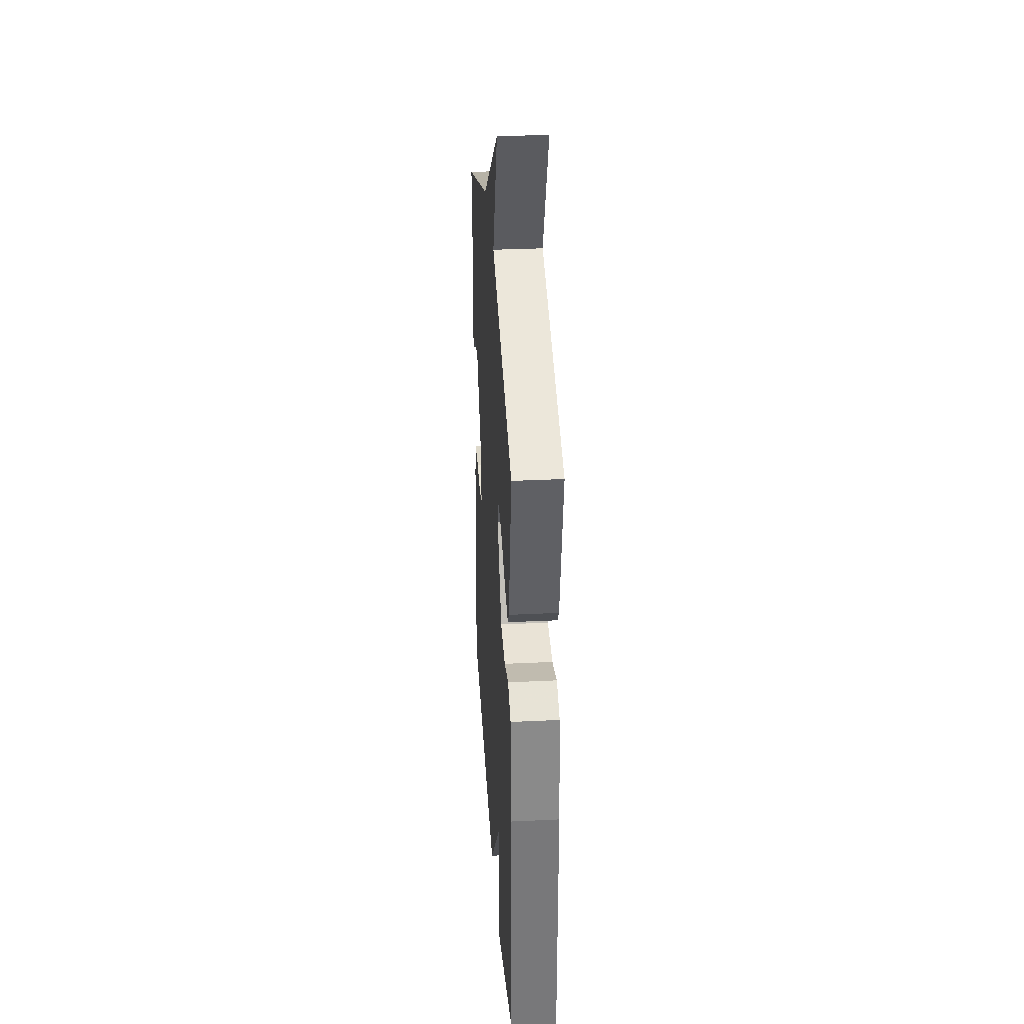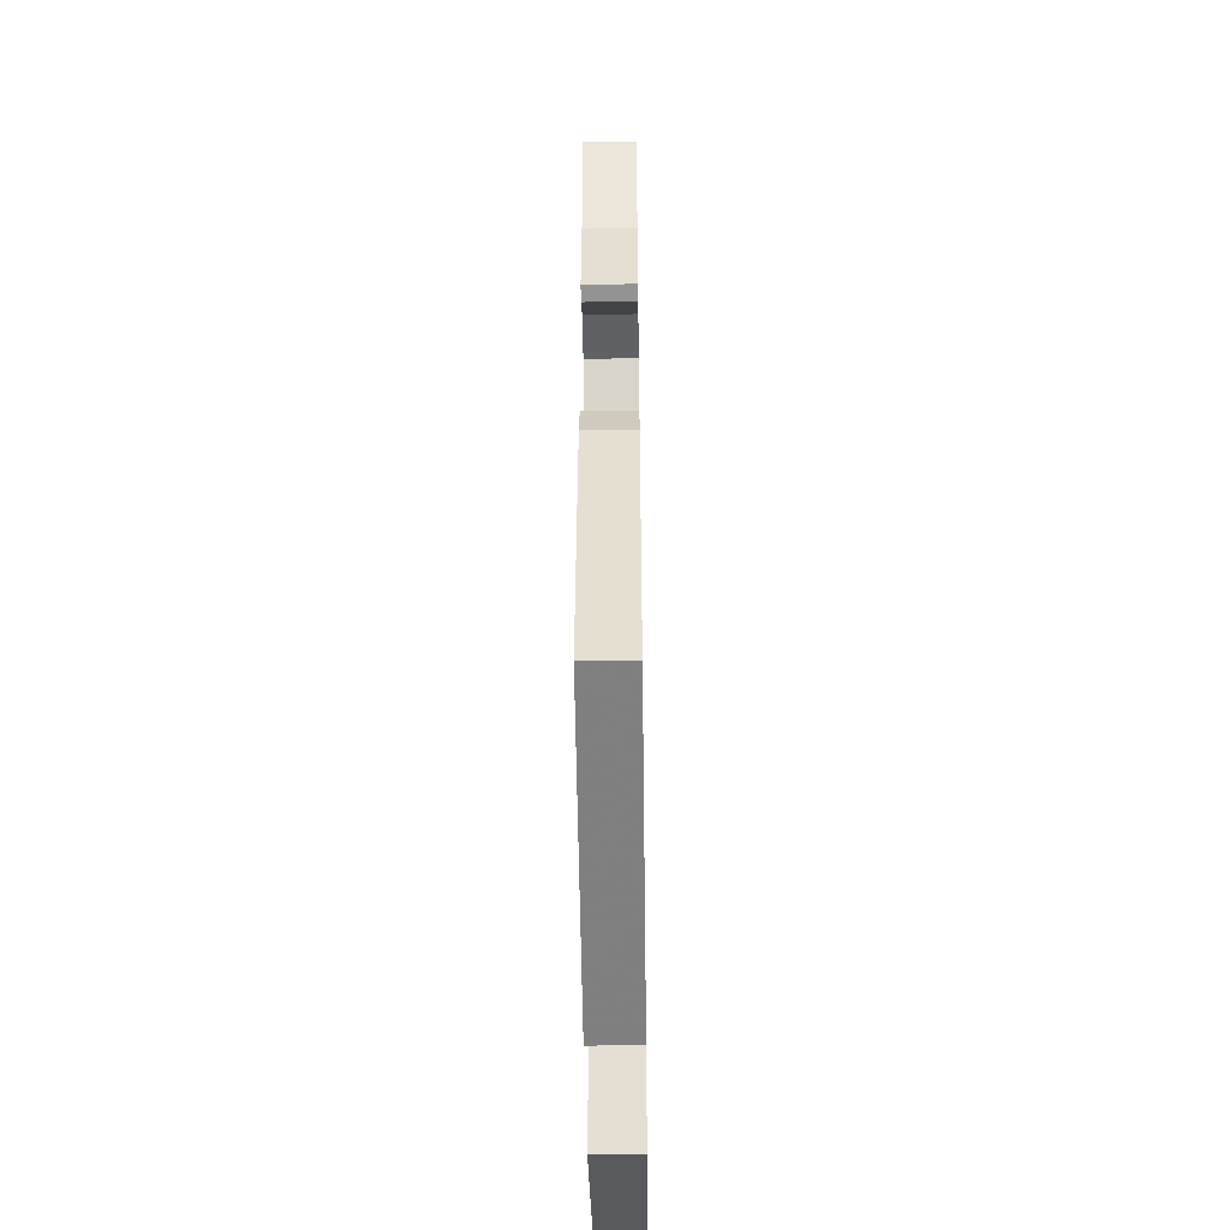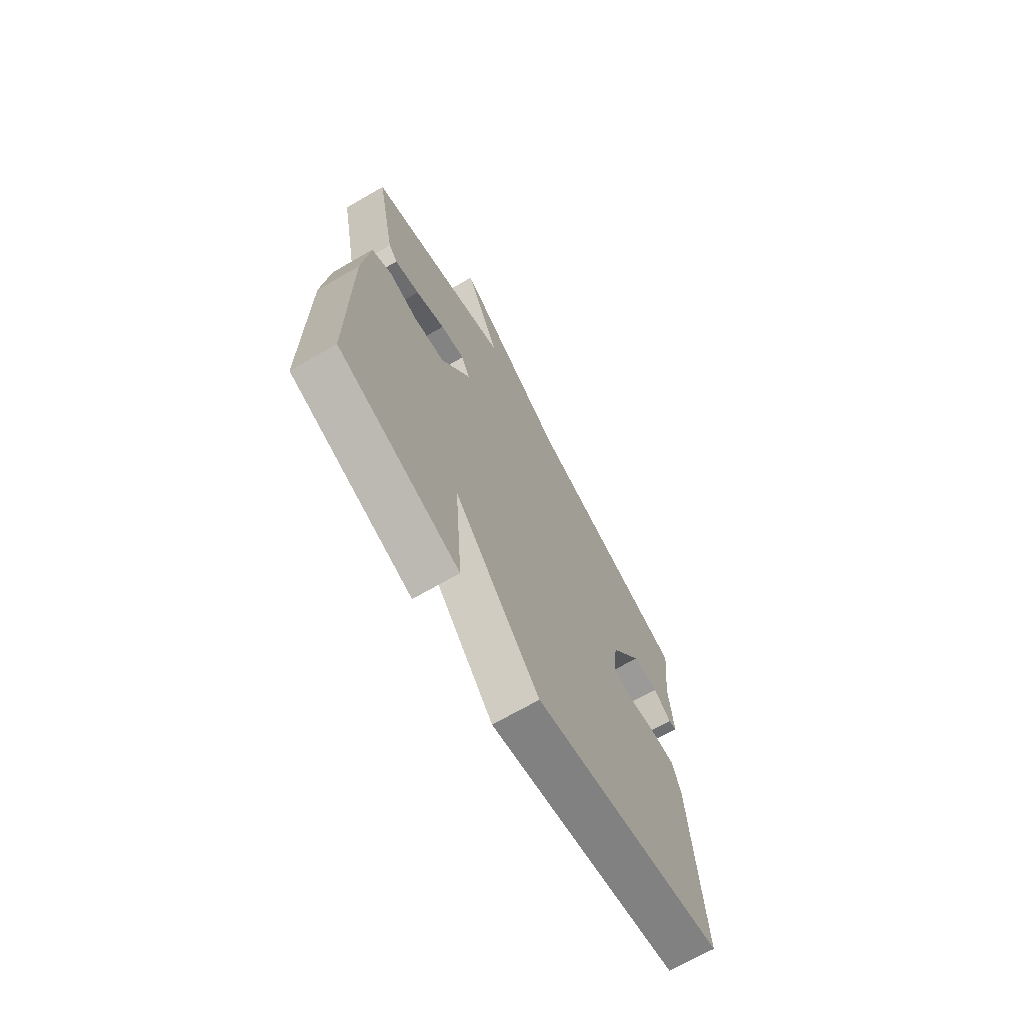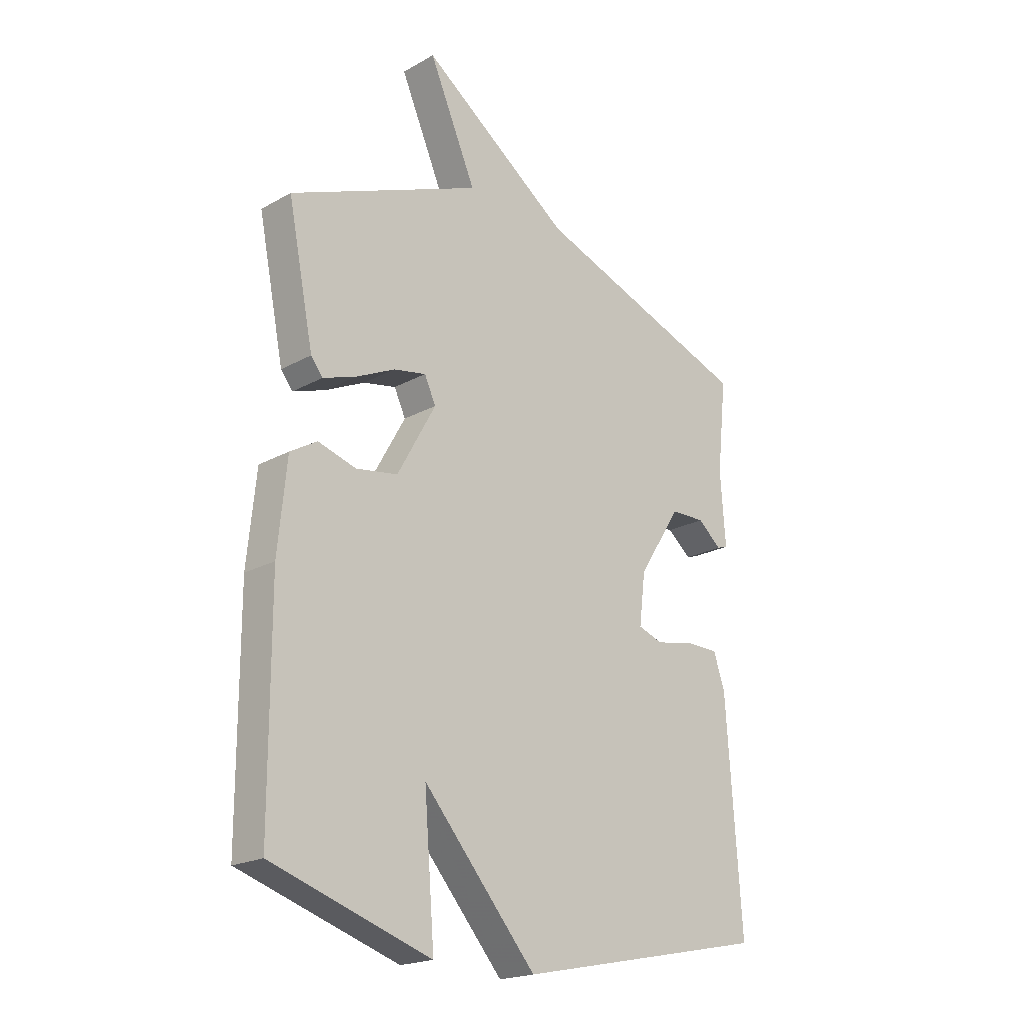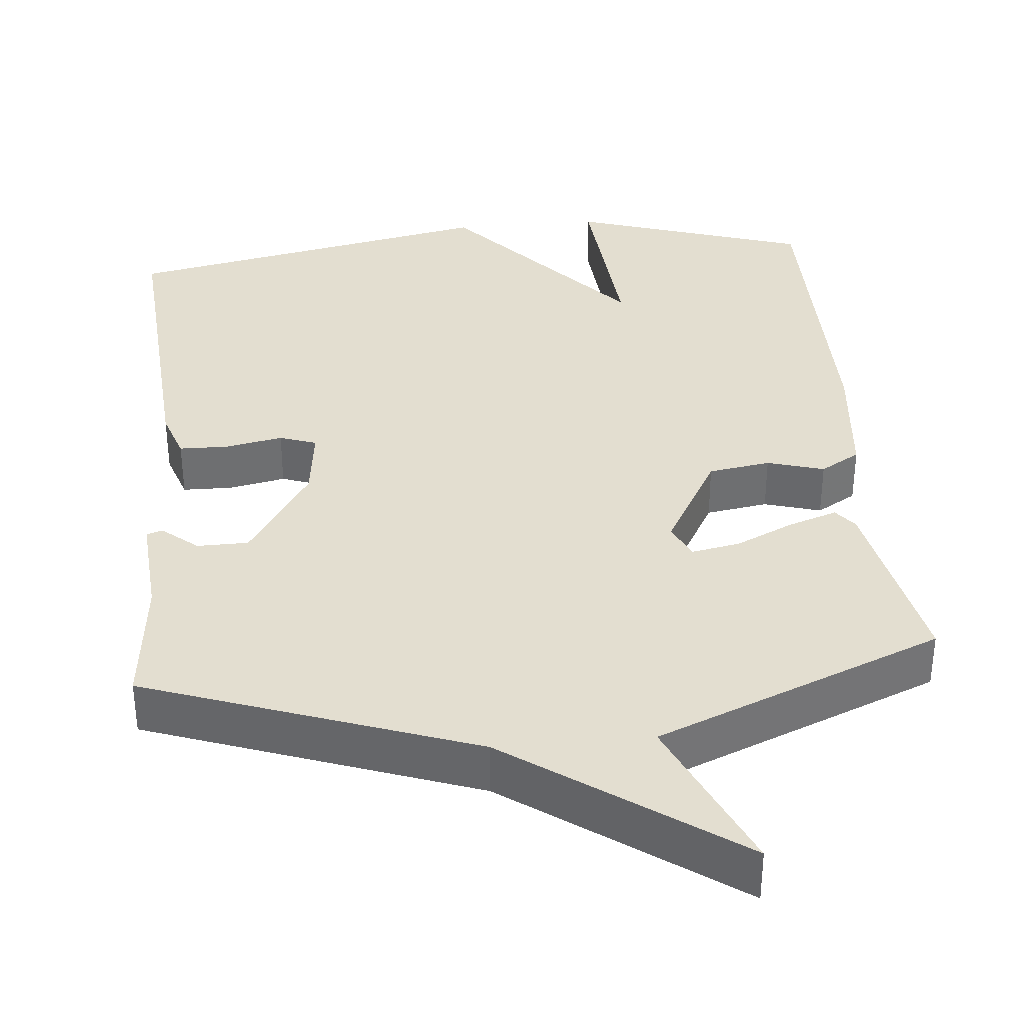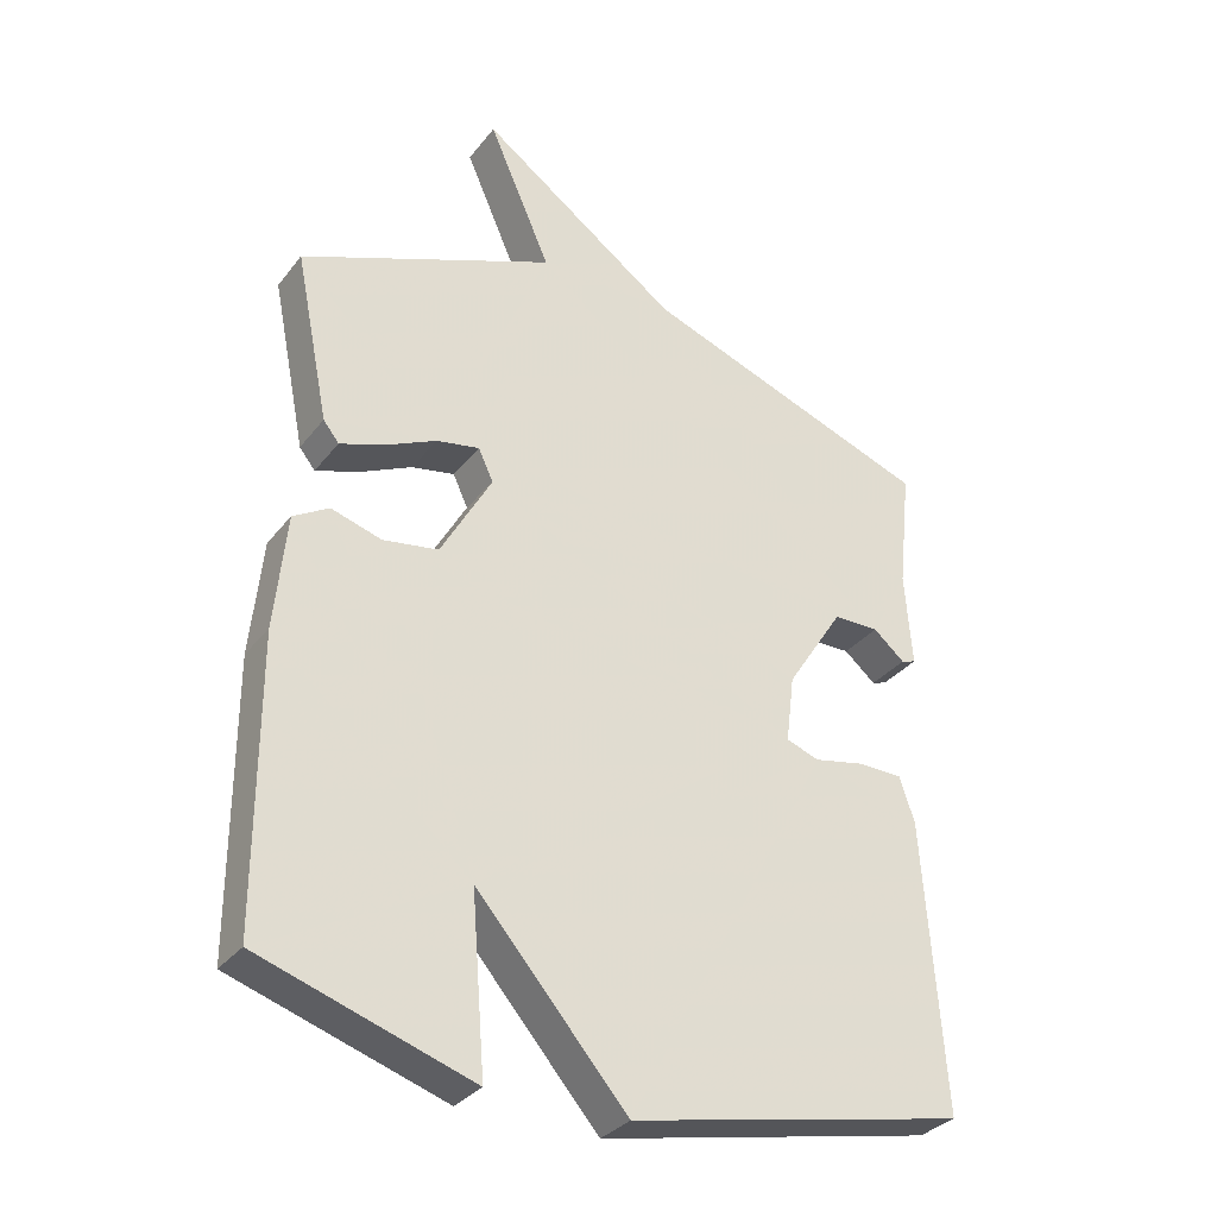
<metadata>
{"format":"obj","ext":"obj","renderer":"f3d","projection":"perspective","resolution":1024,"background":"white","views":[{"elev":32.6,"azim":86.1,"up":"+Z"},{"elev":-48.3,"azim":-89.2,"up":"+Z"},{"elev":-70.2,"azim":119.9,"up":"+Z"},{"elev":-20.4,"azim":135.3,"up":"+Z"},{"elev":35.7,"azim":-5.3,"up":"+Y"},{"elev":-32.4,"azim":148.5,"up":"+Z"}]}
</metadata>
<code>
v -0.5 0.07 -0.5
v -0.471 0.07 -0.079
v -0.449 0.07 -0.013
v -0.384 0.07 -0.012
v -0.31 0.07 -0.027
v -0.262 0.07 -0.01
v -0.274 0.07 0.088
v -0.357 0.07 0.217
v -0.424 0.07 0.218
v -0.47 0.07 0.179
v -0.491 0.07 0.186
v -0.481 0.07 0.324
v -0.5 0.07 0.5
v -0.074 0.07 0.654
v 0.218 0.07 0.864
v 0.126 0.07 0.654
v 0.5 0.07 0.5
v 0.45 0.07 0.25
v 0.427 0.07 0.221
v 0.363 0.07 0.243
v 0.287 0.07 0.279
v 0.224 0.07 0.291
v 0.202 0.07 0.244
v 0.277 0.07 0.11
v 0.358 0.07 0.097
v 0.432 0.07 0.119
v 0.484 0.07 0.088
v 0.501 0.07 -0.082
v 0.5 0.07 -0.5
v 0.191 0.07 -0.601
v 0.211 0.07 -0.348
v -0.009 0.07 -0.601
v -0.5 0 -0.5
v -0.471 0 -0.079
v -0.449 0 -0.013
v -0.384 0 -0.012
v -0.31 0 -0.027
v -0.262 0 -0.01
v -0.274 0 0.088
v -0.357 0 0.217
v -0.424 0 0.218
v -0.47 0 0.179
v -0.491 0 0.186
v -0.481 0 0.324
v -0.5 0 0.5
v -0.074 0 0.654
v 0.218 0 0.864
v 0.126 0 0.654
v 0.5 0 0.5
v 0.45 0 0.25
v 0.427 0 0.221
v 0.363 0 0.243
v 0.287 0 0.279
v 0.224 0 0.291
v 0.202 0 0.244
v 0.277 0 0.11
v 0.358 0 0.097
v 0.432 0 0.119
v 0.484 0 0.088
v 0.501 0 -0.082
v 0.5 0 -0.5
v 0.191 0 -0.601
v 0.211 0 -0.348
v -0.009 0 -0.601
f 3 4 5
f 2 3 5
f 1 2 5
f 32 1 5
f 31 32 5
f 29 30 31
f 28 29 31
f 27 28 31
f 26 27 31
f 25 26 31
f 31 5 6
f 25 31 6
f 24 25 6
f 23 24 6 7
f 22 23 7 8
f 19 20 21
f 18 19 21
f 17 18 21
f 16 17 21
f 16 21 22
f 14 15 16
f 22 8 9
f 16 22 9
f 14 16 9
f 13 14 9
f 12 13 9
f 9 10 11 12
f 37 36 35
f 37 35 34
f 37 34 33
f 37 33 64
f 37 64 63
f 63 62 61
f 63 61 60
f 63 60 59
f 63 59 58
f 63 58 57
f 38 37 63
f 38 63 57
f 38 57 56
f 39 38 56 55
f 40 39 55 54
f 53 52 51
f 53 51 50
f 53 50 49
f 53 49 48
f 54 53 48
f 48 47 46
f 41 40 54
f 41 54 48
f 41 48 46
f 41 46 45
f 41 45 44
f 44 43 42 41
f 1 33 34 2
f 2 34 35 3
f 3 35 36 4
f 4 36 37 5
f 5 37 38 6
f 6 38 39 7
f 7 39 40 8
f 8 40 41 9
f 9 41 42 10
f 10 42 43 11
f 11 43 44 12
f 12 44 45 13
f 13 45 46 14
f 14 46 47 15
f 15 47 48 16
f 16 48 49 17
f 17 49 50 18
f 18 50 51 19
f 19 51 52 20
f 20 52 53 21
f 21 53 54 22
f 22 54 55 23
f 23 55 56 24
f 24 56 57 25
f 25 57 58 26
f 26 58 59 27
f 27 59 60 28
f 28 60 61 29
f 29 61 62 30
f 30 62 63 31
f 31 63 64 32
f 32 64 33 1

</code>
